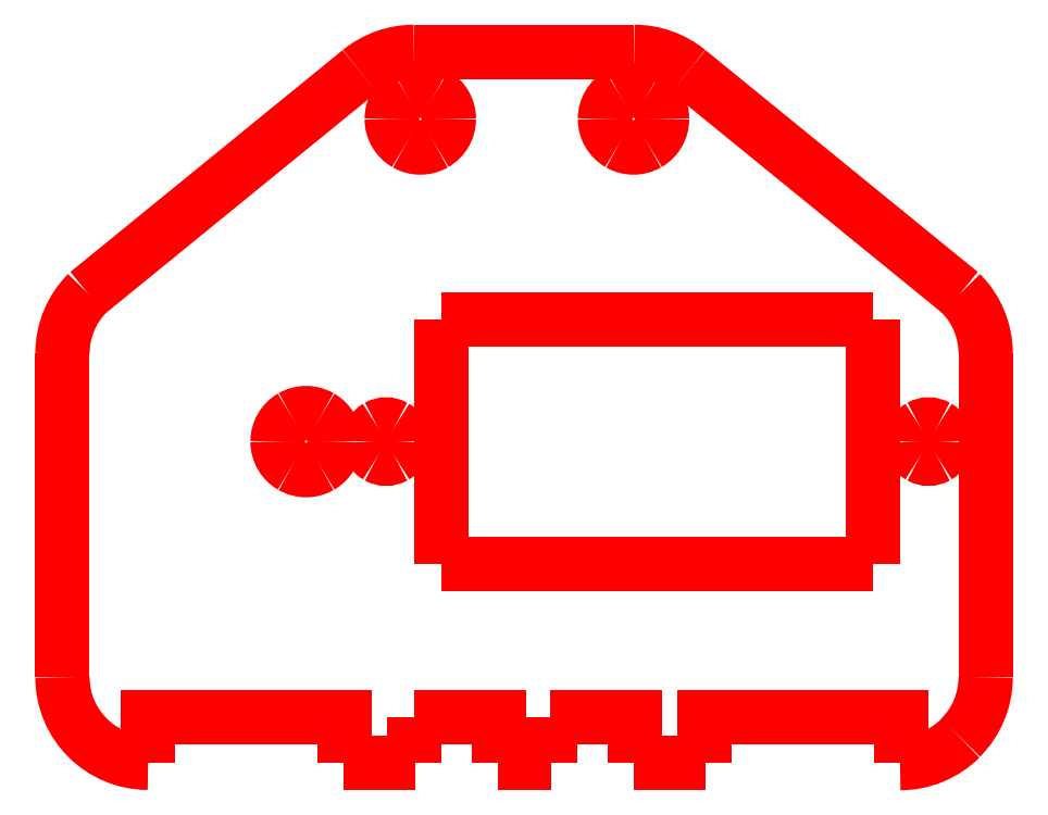
<metadata>
{"format":"dxf","ext":"dxf","renderer":"ezdxf+matplotlib","layout":"modelspace","background":"white","min_lineweight":24,"dpi":150}
</metadata>
<code>
0
SECTION
2
ENTITIES
0
SPLINE
8
0
70
8
71
3
72
8
73
4
74
0
40
0
40
0
40
0
40
0
40
1
40
1
40
1
40
1
10
40.48
20
47.77
30
0
10
40.48
20
49.27
30
0
10
39.68
20
50.66
30
0
10
38.38
20
51.41
30
0
0
SPLINE
8
0
70
8
71
3
72
8
73
4
74
0
40
0
40
0
40
0
40
0
40
1
40
1
40
1
40
1
10
38.38
20
51.41
30
0
10
37.08
20
52.16
30
0
10
35.47
20
52.16
30
0
10
34.17
20
51.41
30
0
0
SPLINE
8
0
70
8
71
3
72
8
73
4
74
0
40
0
40
0
40
0
40
0
40
1
40
1
40
1
40
1
10
34.17
20
51.41
30
0
10
32.87
20
50.66
30
0
10
32.07
20
49.27
30
0
10
32.07
20
47.77
30
0
0
SPLINE
8
0
70
8
71
3
72
8
73
4
74
0
40
0
40
0
40
0
40
0
40
1
40
1
40
1
40
1
10
32.07
20
47.77
30
0
10
32.07
20
46.27
30
0
10
32.87
20
44.88
30
0
10
34.17
20
44.13
30
0
0
SPLINE
8
0
70
8
71
3
72
8
73
4
74
0
40
0
40
0
40
0
40
0
40
1
40
1
40
1
40
1
10
34.17
20
44.13
30
0
10
35.47
20
43.38
30
0
10
37.08
20
43.38
30
0
10
38.38
20
44.13
30
0
0
SPLINE
8
0
70
8
71
3
72
8
73
4
74
0
40
0
40
0
40
0
40
0
40
1
40
1
40
1
40
1
10
38.38
20
44.13
30
0
10
39.68
20
44.88
30
0
10
40.48
20
46.27
30
0
10
40.48
20
47.77
30
0
0
LWPOLYLINE
8
0
90
2
70
0
10
136.4
20
13.04
30
0
10
136.4
20
60.76
30
0
0
SPLINE
8
0
70
8
71
3
72
8
73
4
74
0
40
0
40
0
40
0
40
0
40
1
40
1
40
1
40
1
10
57.31
20
95.32
30
0
10
57.31
20
96.83
30
0
10
56.51
20
98.21
30
0
10
55.21
20
98.97
30
0
0
SPLINE
8
0
70
8
71
3
72
8
73
4
74
0
40
0
40
0
40
0
40
0
40
1
40
1
40
1
40
1
10
55.21
20
98.97
30
0
10
53.9
20
99.72
30
0
10
52.3
20
99.72
30
0
10
51
20
98.97
30
0
0
SPLINE
8
0
70
8
71
3
72
8
73
4
74
0
40
0
40
0
40
0
40
0
40
1
40
1
40
1
40
1
10
51
20
98.97
30
0
10
49.69
20
98.21
30
0
10
48.89
20
96.83
30
0
10
48.89
20
95.32
30
0
0
SPLINE
8
0
70
8
71
3
72
8
73
4
74
0
40
0
40
0
40
0
40
0
40
1
40
1
40
1
40
1
10
48.89
20
95.32
30
0
10
48.89
20
93.82
30
0
10
49.69
20
92.43
30
0
10
51
20
91.68
30
0
0
SPLINE
8
0
70
8
71
3
72
8
73
4
74
0
40
0
40
0
40
0
40
0
40
1
40
1
40
1
40
1
10
51
20
91.68
30
0
10
52.3
20
90.93
30
0
10
53.9
20
90.93
30
0
10
55.21
20
91.68
30
0
0
SPLINE
8
0
70
8
71
3
72
8
73
4
74
0
40
0
40
0
40
0
40
0
40
1
40
1
40
1
40
1
10
55.21
20
91.68
30
0
10
56.51
20
92.43
30
0
10
57.31
20
93.82
30
0
10
57.31
20
95.32
30
0
0
LWPOLYLINE
8
0
90
2
70
0
10
84.61
20
105.2
30
0
10
52.17
20
105.2
30
0
0
SPLINE
8
0
70
8
71
3
72
8
73
4
74
0
40
0
40
0
40
0
40
0
40
1
40
1
40
1
40
1
10
88.72
20
95.32
30
0
10
88.72
20
96.83
30
0
10
87.92
20
98.21
30
0
10
86.62
20
98.97
30
0
0
SPLINE
8
0
70
8
71
3
72
8
73
4
74
0
40
0
40
0
40
0
40
0
40
1
40
1
40
1
40
1
10
86.62
20
98.97
30
0
10
85.31
20
99.72
30
0
10
83.71
20
99.72
30
0
10
82.41
20
98.97
30
0
0
SPLINE
8
0
70
8
71
3
72
8
73
4
74
0
40
0
40
0
40
0
40
0
40
1
40
1
40
1
40
1
10
82.41
20
98.97
30
0
10
81.11
20
98.21
30
0
10
80.3
20
96.83
30
0
10
80.31
20
95.32
30
0
0
SPLINE
8
0
70
8
71
3
72
8
73
4
74
0
40
0
40
0
40
0
40
0
40
1
40
1
40
1
40
1
10
80.31
20
95.32
30
0
10
80.3
20
93.82
30
0
10
81.11
20
92.43
30
0
10
82.41
20
91.68
30
0
0
SPLINE
8
0
70
8
71
3
72
8
73
4
74
0
40
0
40
0
40
0
40
0
40
1
40
1
40
1
40
1
10
82.41
20
91.68
30
0
10
83.71
20
90.93
30
0
10
85.31
20
90.93
30
0
10
86.62
20
91.68
30
0
0
SPLINE
8
0
70
8
71
3
72
8
73
4
74
0
40
0
40
0
40
0
40
0
40
1
40
1
40
1
40
1
10
86.62
20
91.68
30
0
10
87.92
20
92.43
30
0
10
88.72
20
93.82
30
0
10
88.72
20
95.32
30
0
0
LWPOLYLINE
8
0
90
2
70
0
10
0.375
20
60.76
30
0
10
0.375
20
13.04
30
0
0
LWPOLYLINE
8
0
90
2
70
0
10
119.8
20
65.84
30
0
10
56.19
20
65.84
30
0
0
LWPOLYLINE
8
0
90
2
70
0
10
56.19
20
29.69
30
0
10
119.8
20
29.69
30
0
0
LWPOLYLINE
8
0
90
2
70
0
10
119.8
20
65.84
30
0
10
119.8
20
29.69
30
0
0
LWPOLYLINE
8
0
90
2
70
0
10
56.19
20
65.84
30
0
10
56.19
20
29.69
30
0
0
SPLINE
8
0
70
8
71
3
72
8
73
4
74
0
40
0
40
0
40
0
40
0
40
1
40
1
40
1
40
1
10
136.4
20
60.76
30
0
10
136.4
20
64.1
30
0
10
135.1
20
67.31
30
0
10
132.7
20
69.68
30
0
0
SPLINE
8
0
70
8
71
3
72
8
73
4
74
0
40
0
40
0
40
0
40
0
40
1
40
1
40
1
40
1
10
4.071
20
69.68
30
0
10
1.705
20
67.31
30
0
10
0.375
20
64.1
30
0
10
0.375
20
60.76
30
0
0
SPLINE
8
0
70
8
71
3
72
8
73
4
74
0
40
0
40
0
40
0
40
0
40
1
40
1
40
1
40
1
10
123.8
20
0.375
30
0
10
127.1
20
0.375
30
0
10
130.3
20
1.704
30
0
10
132.7
20
4.069
30
0
0
SPLINE
8
0
70
8
71
3
72
8
73
4
74
0
40
0
40
0
40
0
40
0
40
1
40
1
40
1
40
1
10
132.7
20
4.118
30
0
10
135.1
20
6.483
30
0
10
136.4
20
9.691
30
0
10
136.4
20
13.04
30
0
0
SPLINE
8
0
70
8
71
3
72
8
73
4
74
0
40
0
40
0
40
0
40
0
40
1
40
1
40
1
40
1
10
0.375
20
13.04
30
0
10
0.375
20
6.07
30
0
10
6.025
20
0.4246
30
0
10
13
20
0.4246
30
0
0
LWPOLYLINE
8
0
90
2
70
0
10
132.7
20
69.68
30
0
10
92.58
20
102.4
30
0
0
LWPOLYLINE
8
0
90
2
70
0
10
44.19
20
102.4
30
0
10
4.071
20
69.68
30
0
0
LWPOLYLINE
8
0
90
4
70
0
10
13
20
0.375
30
0
10
13
20
7.134
30
0
10
42.01
20
7.134
30
0
10
42.01
20
0.375
30
0
0
LWPOLYLINE
8
0
90
4
70
0
10
124
20
0.375
30
0
10
124
20
7.134
30
0
10
94.95
20
7.134
30
0
10
94.95
20
0.375
30
0
0
SPLINE
8
0
70
8
71
3
72
8
73
4
74
0
40
0
40
0
40
0
40
0
40
1
40
1
40
1
40
1
10
92.58
20
102.4
30
0
10
90.33
20
104.2
30
0
10
87.51
20
105.2
30
0
10
84.61
20
105.2
30
0
0
SPLINE
8
0
70
8
71
3
72
8
73
4
74
0
40
0
40
0
40
0
40
0
40
1
40
1
40
1
40
1
10
52.17
20
105.2
30
0
10
49.26
20
105.2
30
0
10
46.44
20
104.2
30
0
10
44.19
20
102.4
30
0
0
LWPOLYLINE
8
0
90
3
70
0
10
52.21
20
7.134
30
0
10
64.7
20
7.134
30
0
10
64.7
20
0.375
30
0
0
LWPOLYLINE
8
0
90
2
70
0
10
52.21
20
7.134
30
0
10
52.21
20
0.375
30
0
0
SPLINE
8
0
70
8
71
3
72
8
73
4
74
0
40
0
40
0
40
0
40
0
40
1
40
1
40
1
40
1
10
50.58
20
47.77
30
0
10
50.58
20
48.67
30
0
10
50.1
20
49.5
30
0
10
49.31
20
49.95
30
0
0
SPLINE
8
0
70
8
71
3
72
8
73
4
74
0
40
0
40
0
40
0
40
0
40
1
40
1
40
1
40
1
10
49.31
20
49.95
30
0
10
48.53
20
50.4
30
0
10
47.57
20
50.4
30
0
10
46.79
20
49.95
30
0
0
SPLINE
8
0
70
8
71
3
72
8
73
4
74
0
40
0
40
0
40
0
40
0
40
1
40
1
40
1
40
1
10
46.79
20
49.95
30
0
10
46.01
20
49.5
30
0
10
45.53
20
48.67
30
0
10
45.53
20
47.77
30
0
0
SPLINE
8
0
70
8
71
3
72
8
73
4
74
0
40
0
40
0
40
0
40
0
40
1
40
1
40
1
40
1
10
45.53
20
47.77
30
0
10
45.53
20
46.87
30
0
10
46.01
20
46.03
30
0
10
46.79
20
45.58
30
0
0
SPLINE
8
0
70
8
71
3
72
8
73
4
74
0
40
0
40
0
40
0
40
0
40
1
40
1
40
1
40
1
10
46.79
20
45.58
30
0
10
47.57
20
45.13
30
0
10
48.53
20
45.13
30
0
10
49.31
20
45.58
30
0
0
SPLINE
8
0
70
8
71
3
72
8
73
4
74
0
40
0
40
0
40
0
40
0
40
1
40
1
40
1
40
1
10
49.31
20
45.58
30
0
10
50.1
20
46.03
30
0
10
50.58
20
46.87
30
0
10
50.58
20
47.77
30
0
0
LWPOLYLINE
8
0
90
2
70
0
10
41.82
20
0.375
30
0
10
52.41
20
0.375
30
0
0
SPLINE
8
0
70
8
71
3
72
8
73
4
74
0
40
0
40
0
40
0
40
0
40
1
40
1
40
1
40
1
10
130.5
20
47.77
30
0
10
130.5
20
48.67
30
0
10
130
20
49.5
30
0
10
129.2
20
49.95
30
0
0
SPLINE
8
0
70
8
71
3
72
8
73
4
74
0
40
0
40
0
40
0
40
0
40
1
40
1
40
1
40
1
10
129.2
20
49.95
30
0
10
128.5
20
50.4
30
0
10
127.5
20
50.4
30
0
10
126.7
20
49.95
30
0
0
SPLINE
8
0
70
8
71
3
72
8
73
4
74
0
40
0
40
0
40
0
40
0
40
1
40
1
40
1
40
1
10
126.7
20
49.95
30
0
10
125.9
20
49.5
30
0
10
125.5
20
48.67
30
0
10
125.5
20
47.77
30
0
0
SPLINE
8
0
70
8
71
3
72
8
73
4
74
0
40
0
40
0
40
0
40
0
40
1
40
1
40
1
40
1
10
125.5
20
47.77
30
0
10
125.5
20
46.87
30
0
10
125.9
20
46.03
30
0
10
126.7
20
45.58
30
0
0
SPLINE
8
0
70
8
71
3
72
8
73
4
74
0
40
0
40
0
40
0
40
0
40
1
40
1
40
1
40
1
10
126.7
20
45.58
30
0
10
127.5
20
45.13
30
0
10
128.5
20
45.13
30
0
10
129.2
20
45.58
30
0
0
SPLINE
8
0
70
8
71
3
72
8
73
4
74
0
40
0
40
0
40
0
40
0
40
1
40
1
40
1
40
1
10
129.2
20
45.58
30
0
10
130
20
46.03
30
0
10
130.5
20
46.87
30
0
10
130.5
20
47.77
30
0
0
LWPOLYLINE
8
0
90
2
70
0
10
84.56
20
0.375
30
0
10
95.15
20
0.375
30
0
0
LWPOLYLINE
8
0
90
3
70
0
10
72.19
20
7.134
30
0
10
84.68
20
7.134
30
0
10
84.68
20
0.375
30
0
0
LWPOLYLINE
8
0
90
2
70
0
10
72.19
20
7.134
30
0
10
72.19
20
0.375
30
0
0
LWPOLYLINE
8
0
90
2
70
0
10
64.61
20
0.3751
30
0
10
72.36
20
0.3751
30
0
0
ENDSEC
0
EOF

</code>
